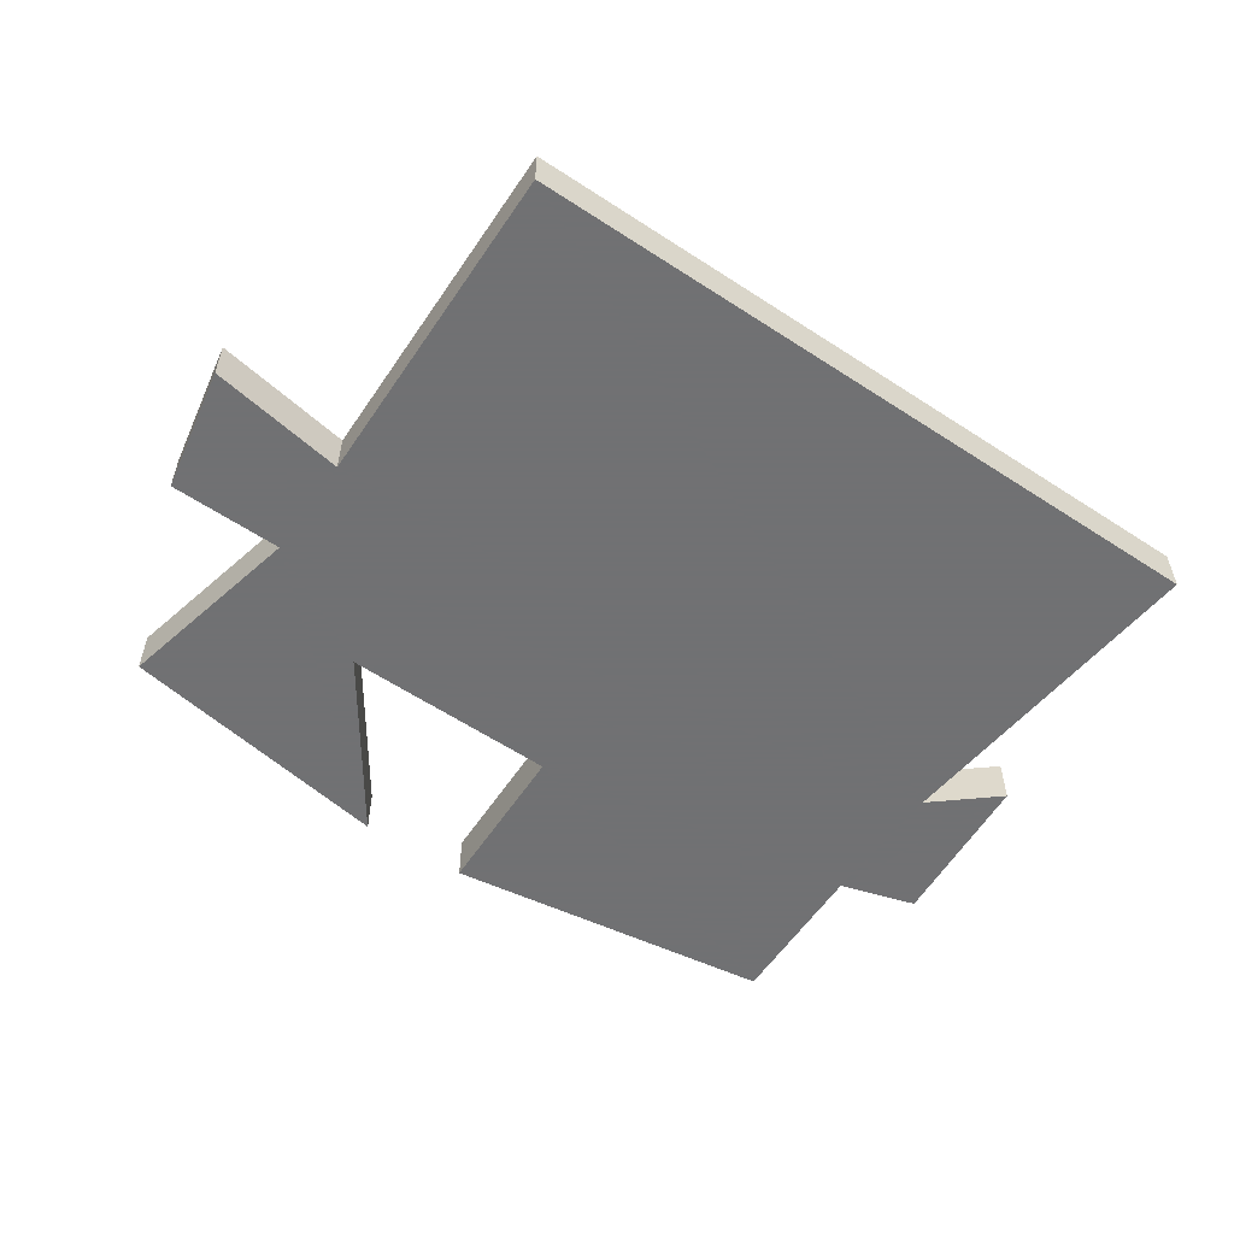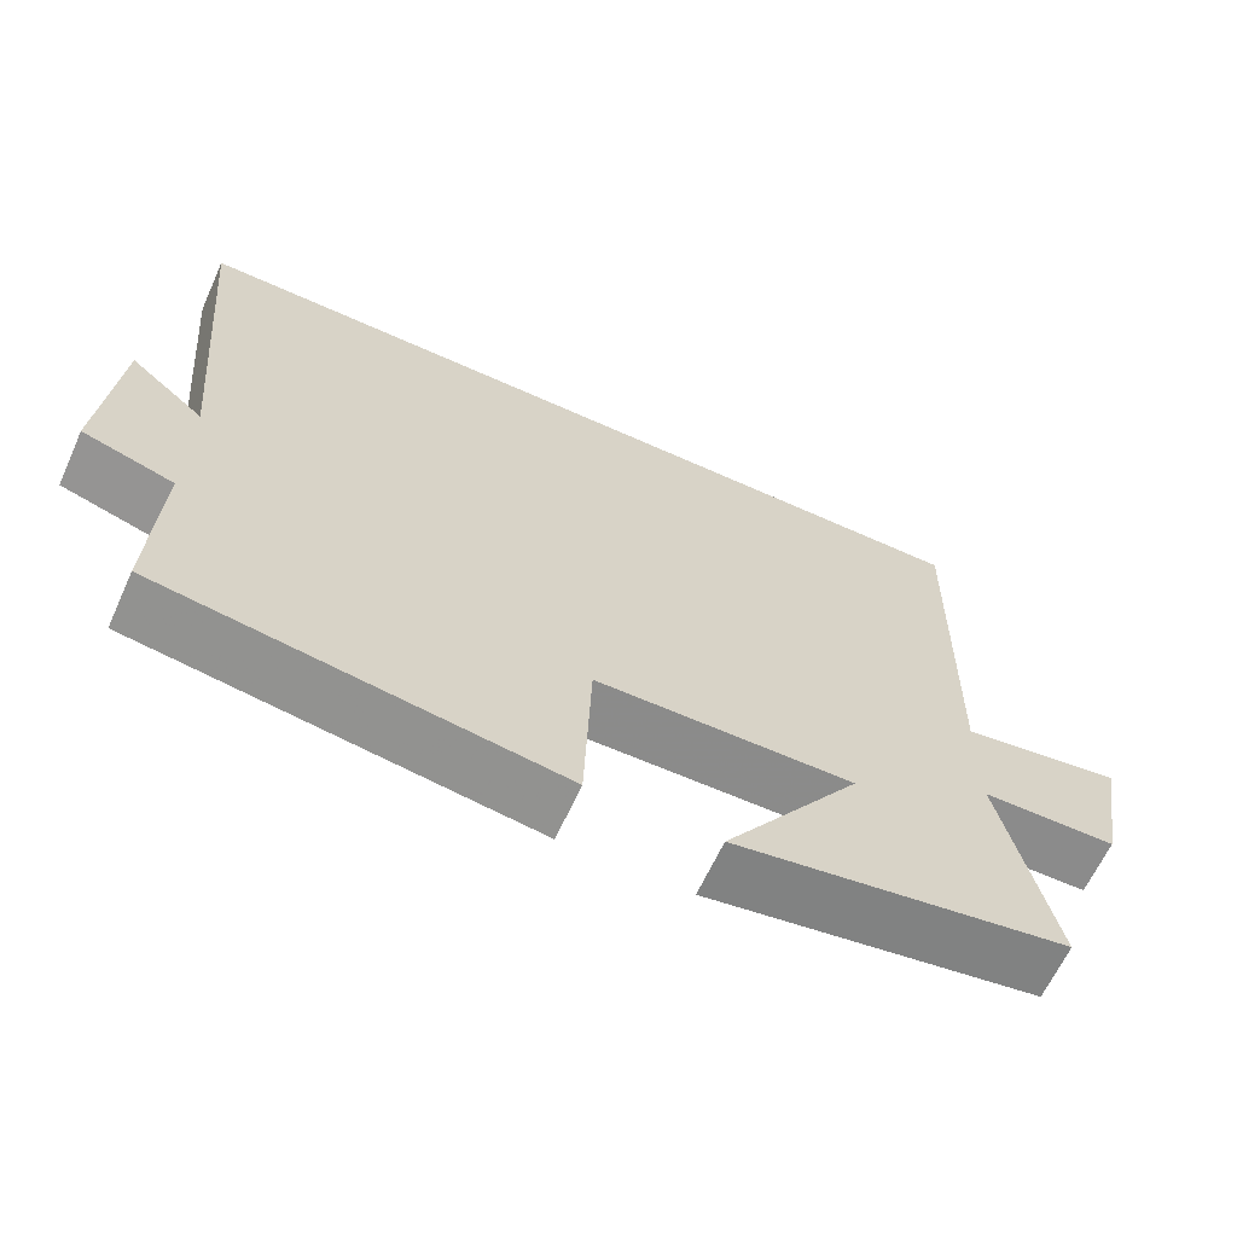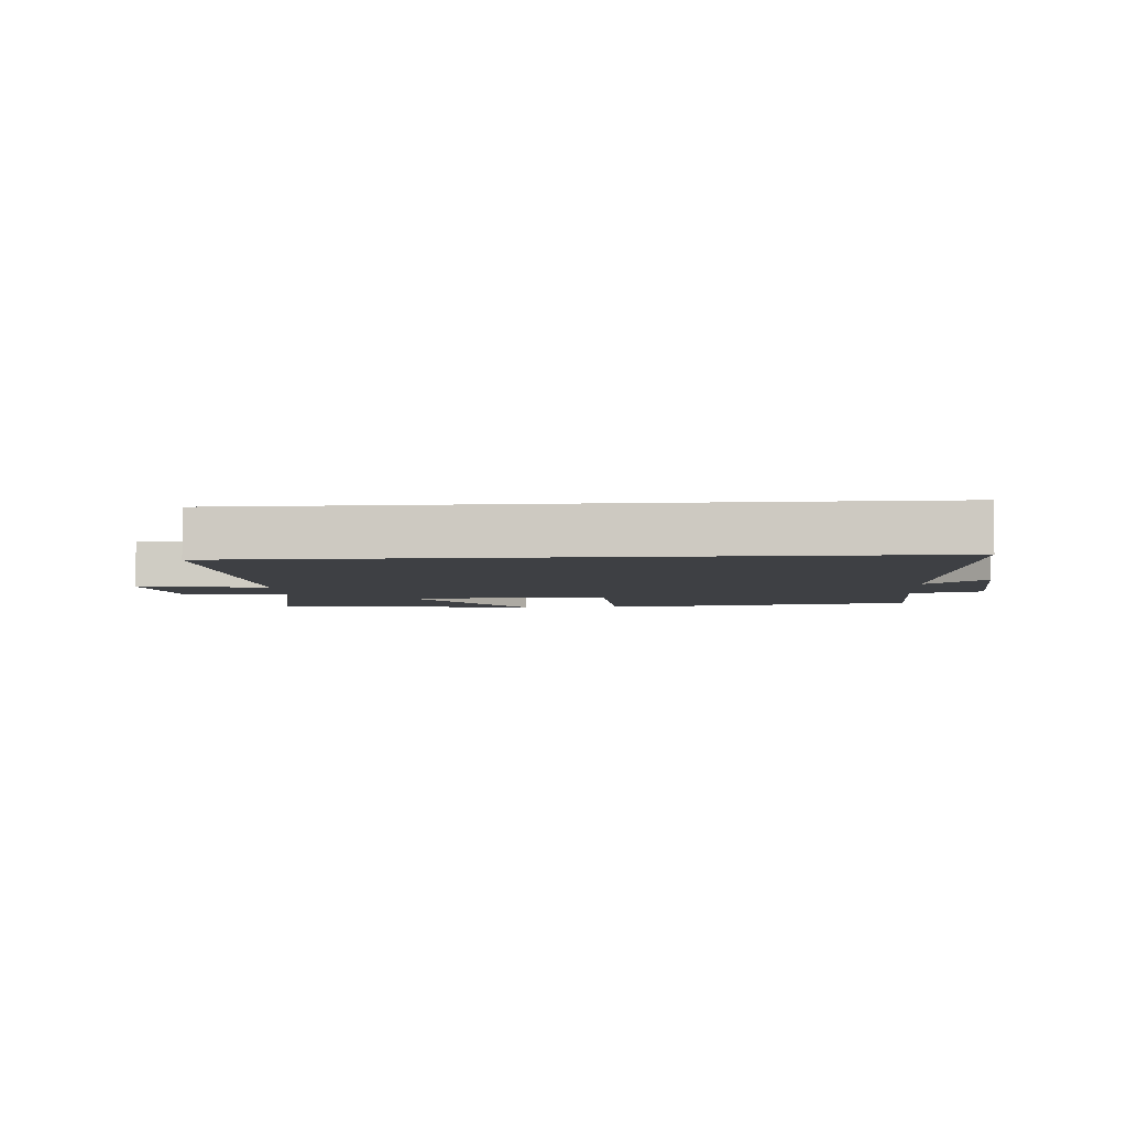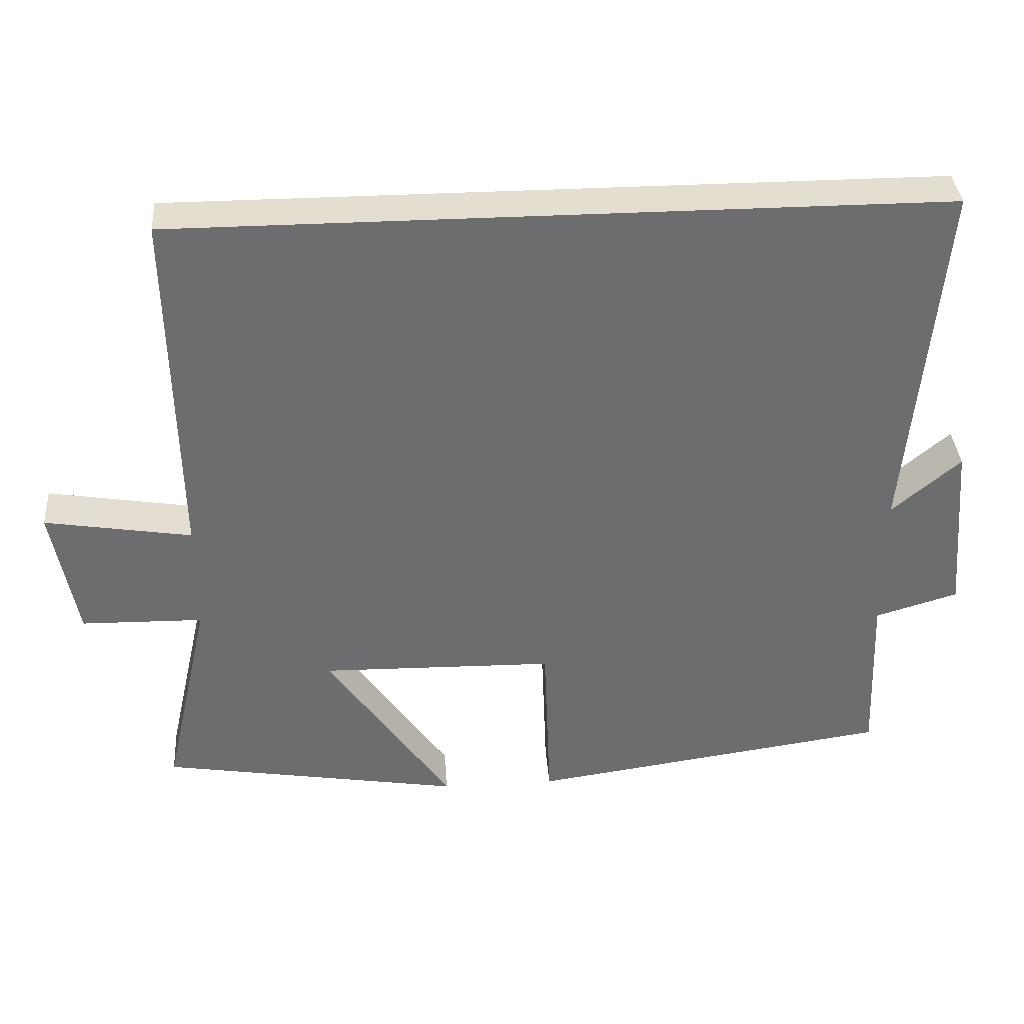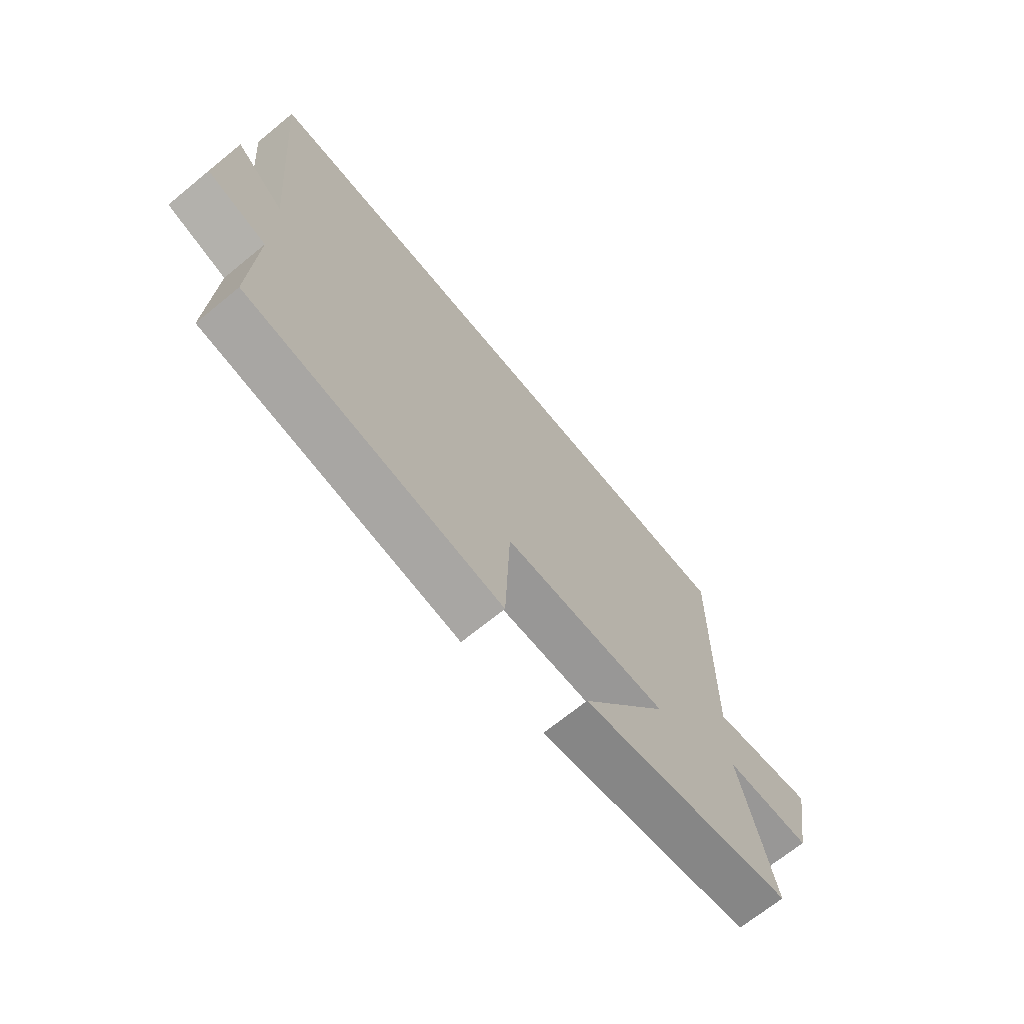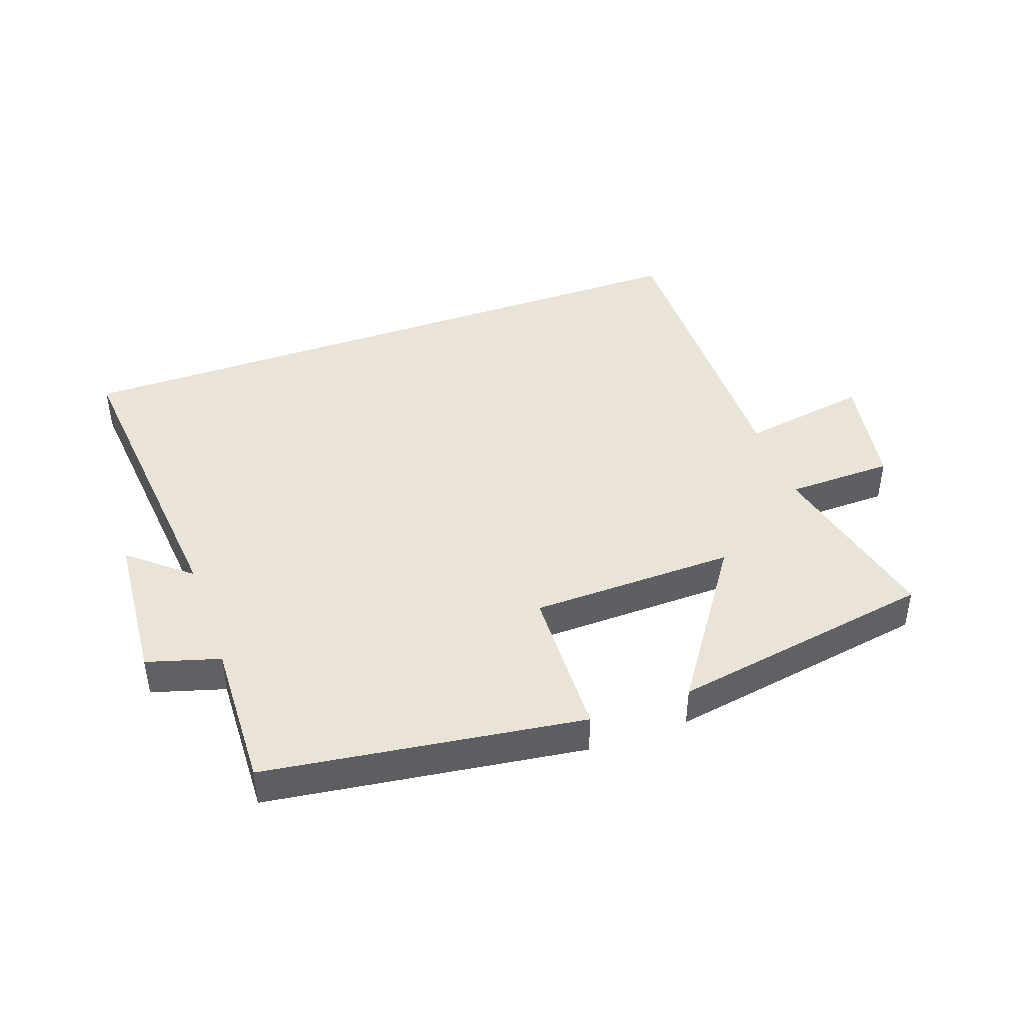
<metadata>
{"format":"obj","ext":"obj","renderer":"f3d","projection":"perspective","resolution":1024,"background":"white","views":[{"elev":-55.3,"azim":-34.5,"up":"+Y"},{"elev":-64.1,"azim":155.5,"up":"+Z"},{"elev":-4.9,"azim":4.3,"up":"+Y"},{"elev":36.5,"azim":-4.1,"up":"+Z"},{"elev":-69.0,"azim":129.3,"up":"+Z"},{"elev":43.1,"azim":160.2,"up":"+Y"}]}
</metadata>
<code>
v 0.545 0.07 0.5
v 0.5 0.07 0.001
v 0.594 0.07 0.081
v 0.614 0.07 -0.161
v 0.5 0.07 -0.195
v 0.509 0.07 -0.429
v 0.012 0.07 -0.5
v 0.003 0.07 -0.259
v -0.319 0.07 -0.253
v -0.148 0.07 -0.5
v -0.564 0.07 -0.431
v -0.5 0.07 -0.145
v -0.668 0.07 -0.142
v -0.702 0.07 0.042
v -0.5 0.07 0.009
v -0.509 0.07 0.5
v 0.545 0 0.5
v 0.5 0 0.001
v 0.594 0 0.081
v 0.614 0 -0.161
v 0.5 0 -0.195
v 0.509 0 -0.429
v 0.012 0 -0.5
v 0.003 0 -0.259
v -0.319 0 -0.253
v -0.148 0 -0.5
v -0.564 0 -0.431
v -0.5 0 -0.145
v -0.668 0 -0.142
v -0.702 0 0.042
v -0.5 0 0.009
v -0.509 0 0.5
f 15 16 1 2
f 12 13 14 15
f 12 15 2
f 9 10 11 12
f 8 9 12 2
f 5 6 7 8
f 5 8 2
f 2 3 4 5
f 18 17 32 31
f 31 30 29 28
f 18 31 28
f 28 27 26 25
f 18 28 25 24
f 24 23 22 21
f 18 24 21
f 21 20 19 18
f 1 17 18 2
f 2 18 19 3
f 3 19 20 4
f 4 20 21 5
f 5 21 22 6
f 6 22 23 7
f 7 23 24 8
f 8 24 25 9
f 9 25 26 10
f 10 26 27 11
f 11 27 28 12
f 12 28 29 13
f 13 29 30 14
f 14 30 31 15
f 15 31 32 16
f 16 32 17 1

</code>
